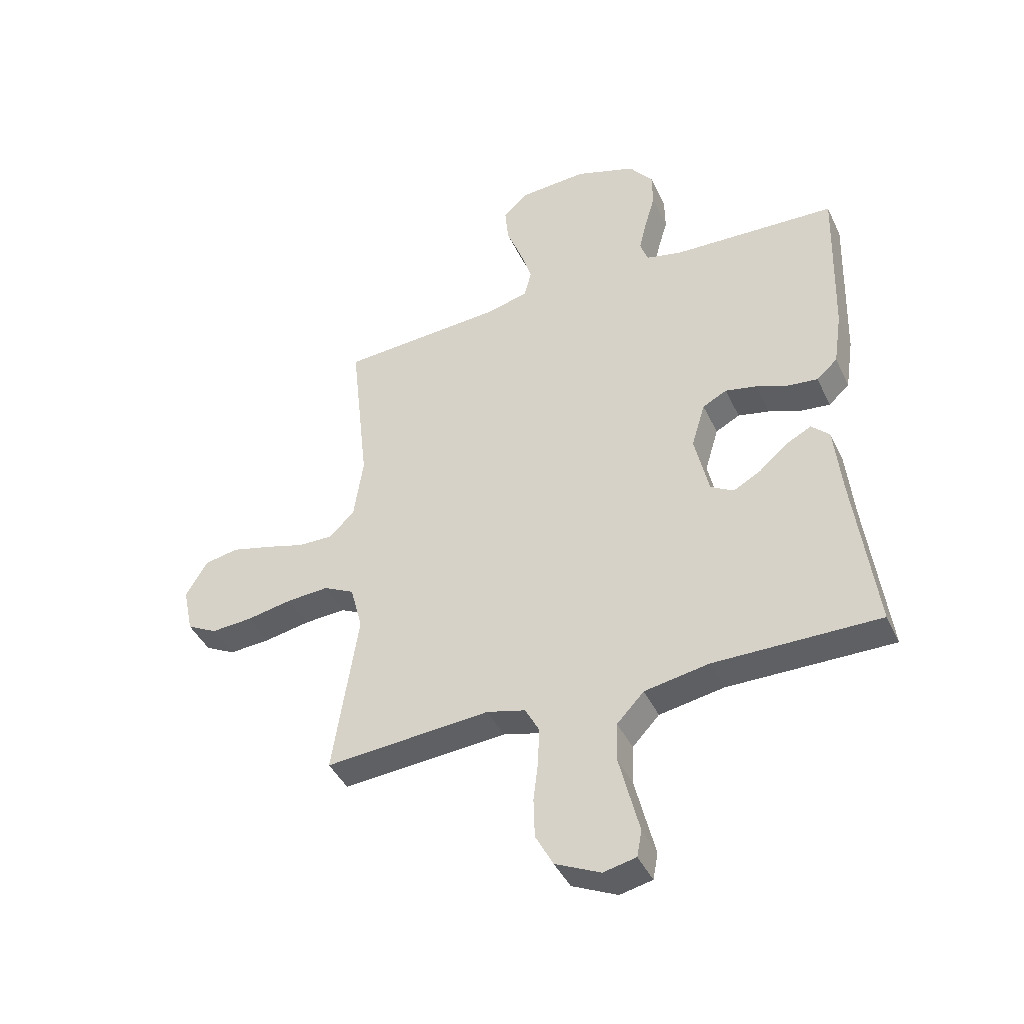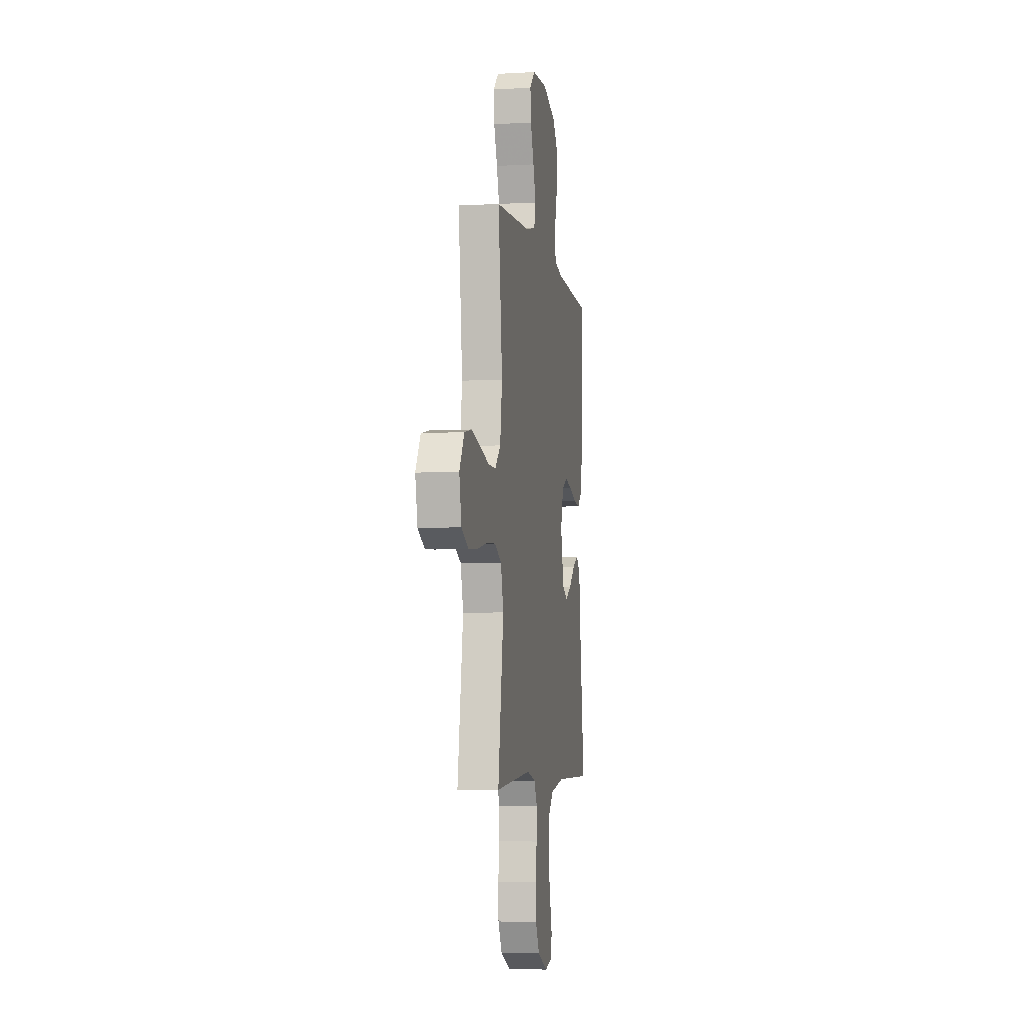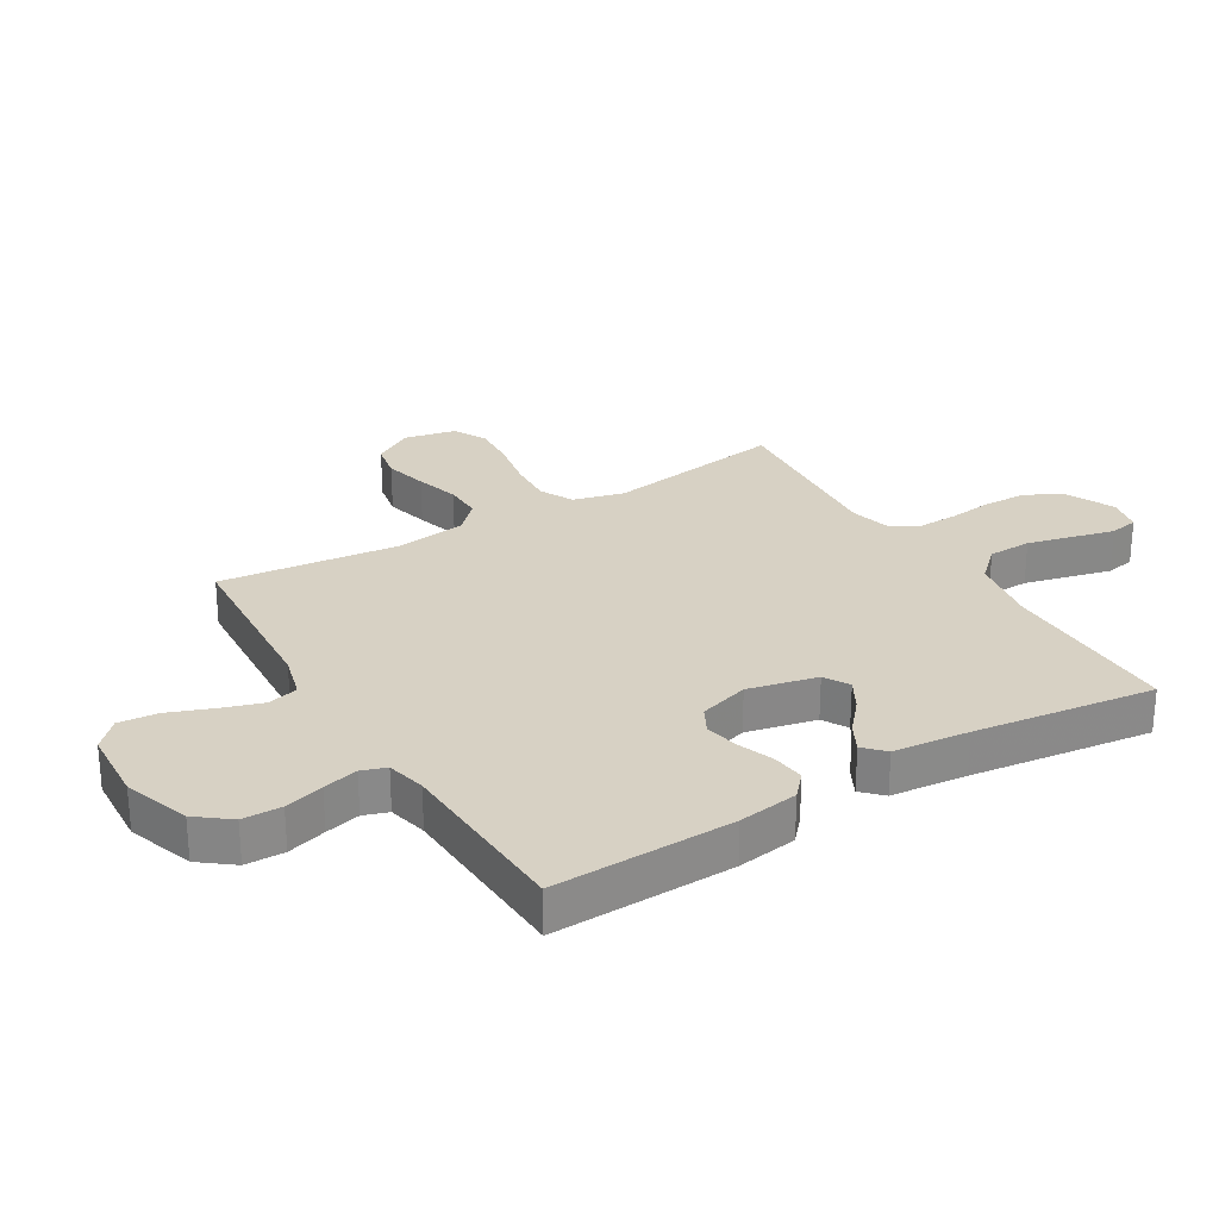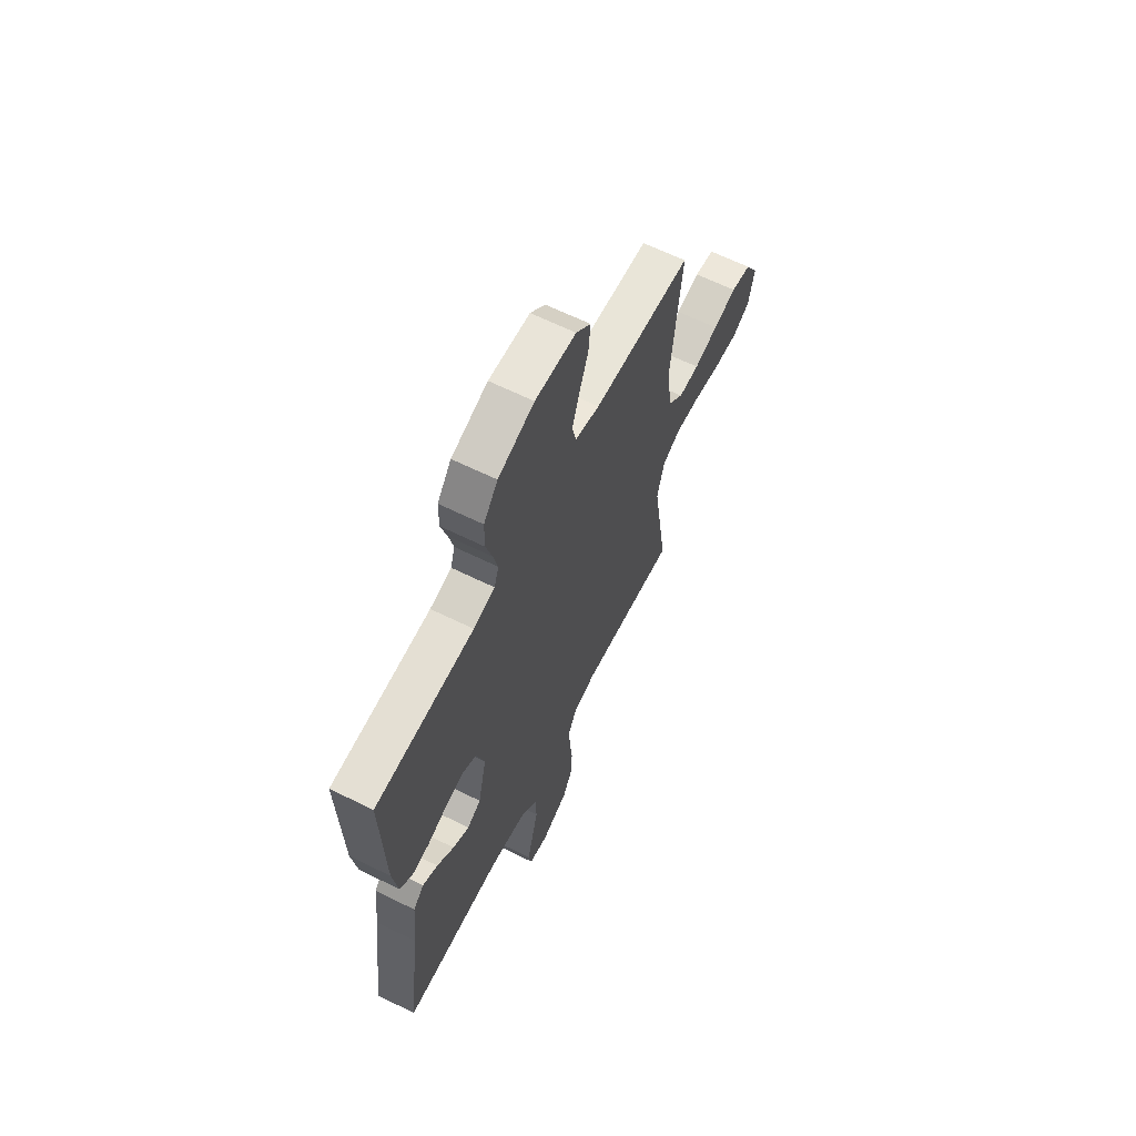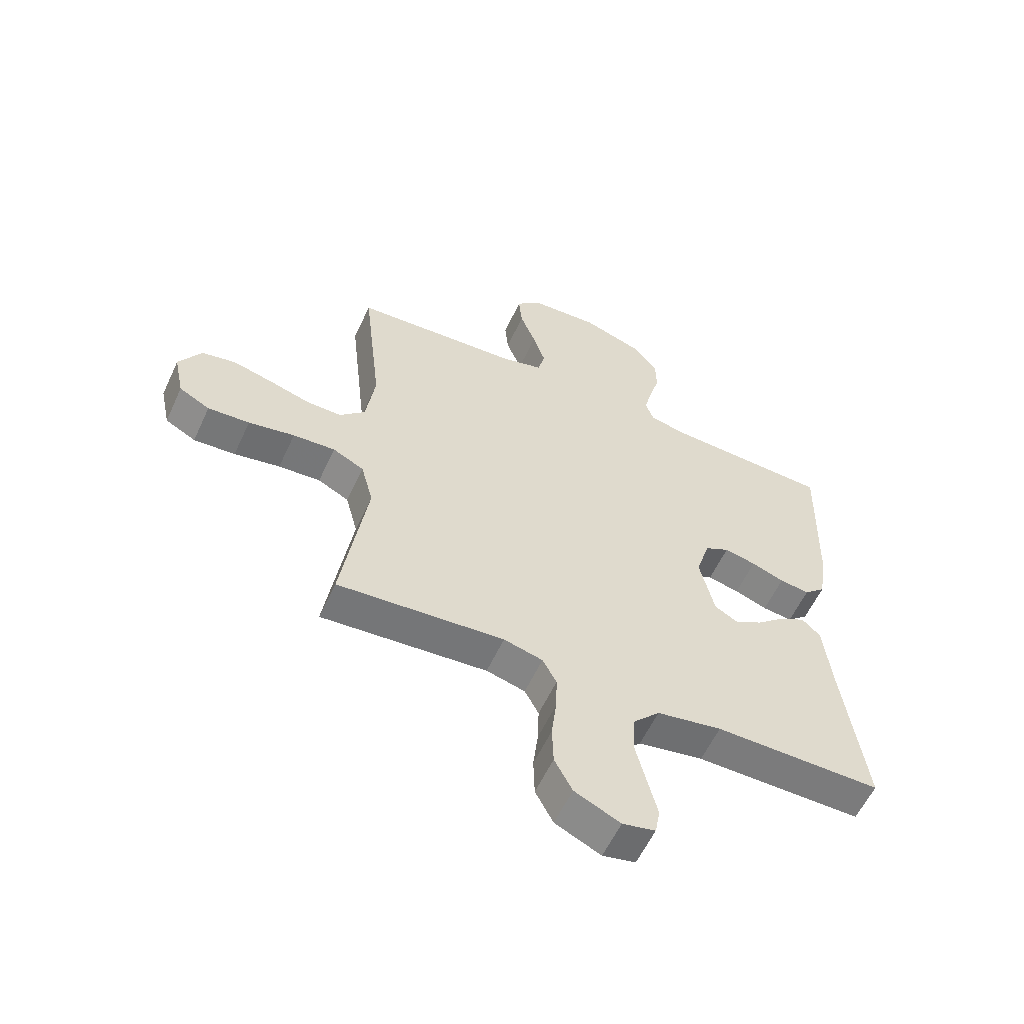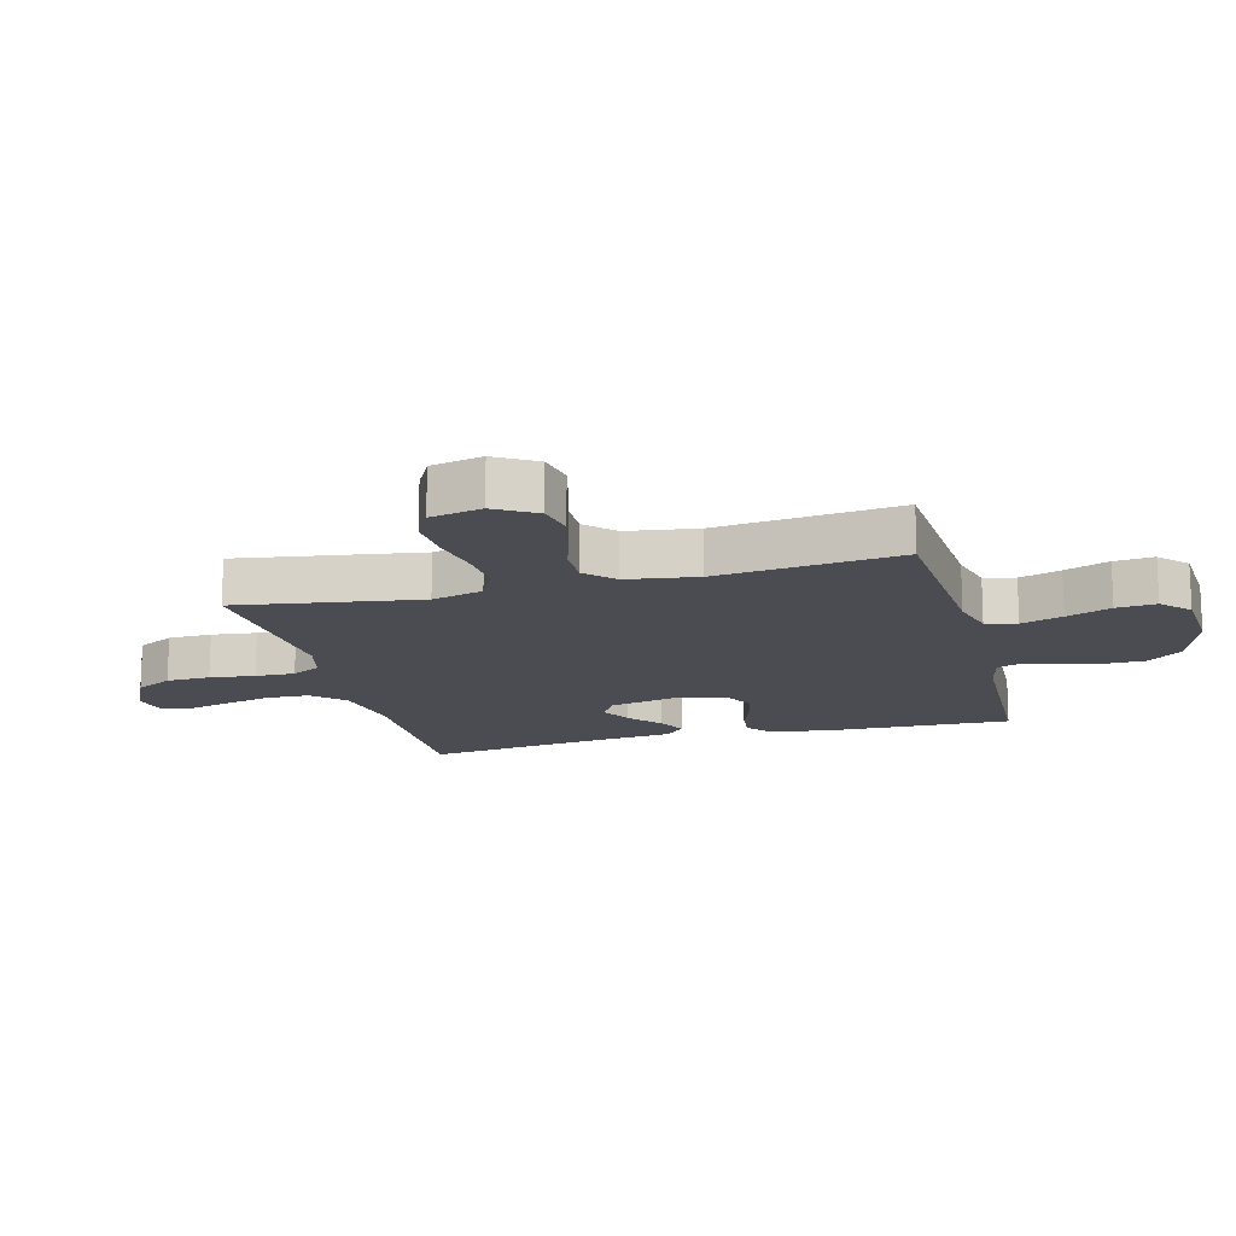
<metadata>
{"format":"obj","ext":"obj","renderer":"f3d","projection":"perspective","resolution":1024,"background":"white","views":[{"elev":-42.1,"azim":23.8,"up":"+Z"},{"elev":-5.3,"azim":-80.0,"up":"+Z"},{"elev":27.1,"azim":58.9,"up":"+Y"},{"elev":64.0,"azim":116.5,"up":"+Z"},{"elev":-58.4,"azim":-24.7,"up":"+Z"},{"elev":-15.5,"azim":-75.3,"up":"+Y"}]}
</metadata>
<code>
v -0.5 0.07 -0.5
v -0.454 0.07 -0.2
v -0.476 0.07 -0.116
v -0.532 0.07 -0.088
v -0.608 0.07 -0.093
v -0.691 0.07 -0.109
v -0.766 0.07 -0.114
v -0.821 0.07 -0.085
v -0.839 0.07 0
v -0.799 0.07 0.067
v -0.738 0.07 0.079
v -0.666 0.07 0.061
v -0.593 0.07 0.04
v -0.53 0.07 0.039
v -0.484 0.07 0.084
v -0.467 0.07 0.2
v -0.5 0.07 0.5
v -0.2 0.07 0.52
v -0.126 0.07 0.54
v -0.113 0.07 0.591
v -0.135 0.07 0.659
v -0.163 0.07 0.732
v -0.169 0.07 0.797
v -0.124 0.07 0.84
v 0 0.07 0.848
v 0.11 0.07 0.811
v 0.153 0.07 0.756
v 0.154 0.07 0.691
v 0.135 0.07 0.626
v 0.121 0.07 0.568
v 0.135 0.07 0.527
v 0.2 0.07 0.512
v 0.5 0.07 0.5
v 0.491 0.07 0.2
v 0.476 0.07 0.1
v 0.438 0.07 0.066
v 0.384 0.07 0.072
v 0.325 0.07 0.094
v 0.268 0.07 0.106
v 0.224 0.07 0.083
v 0.199 0.07 0
v 0.225 0.07 -0.115
v 0.267 0.07 -0.139
v 0.317 0.07 -0.111
v 0.369 0.07 -0.066
v 0.415 0.07 -0.042
v 0.448 0.07 -0.074
v 0.461 0.07 -0.2
v 0.5 0.07 -0.5
v 0.2 0.07 -0.499
v 0.083 0.07 -0.52
v 0.034 0.07 -0.572
v 0.032 0.07 -0.644
v 0.051 0.07 -0.721
v 0.068 0.07 -0.789
v 0.059 0.07 -0.837
v 0 0.07 -0.85
v -0.082 0.07 -0.812
v -0.114 0.07 -0.752
v -0.116 0.07 -0.68
v -0.107 0.07 -0.606
v -0.105 0.07 -0.541
v -0.13 0.07 -0.494
v -0.2 0.07 -0.476
v -0.5 0 -0.5
v -0.454 0 -0.2
v -0.476 0 -0.116
v -0.532 0 -0.088
v -0.608 0 -0.093
v -0.691 0 -0.109
v -0.766 0 -0.114
v -0.821 0 -0.085
v -0.839 0 0
v -0.799 0 0.067
v -0.738 0 0.079
v -0.666 0 0.061
v -0.593 0 0.04
v -0.53 0 0.039
v -0.484 0 0.084
v -0.467 0 0.2
v -0.5 0 0.5
v -0.2 0 0.52
v -0.126 0 0.54
v -0.113 0 0.591
v -0.135 0 0.659
v -0.163 0 0.732
v -0.169 0 0.797
v -0.124 0 0.84
v 0 0 0.848
v 0.11 0 0.811
v 0.153 0 0.756
v 0.154 0 0.691
v 0.135 0 0.626
v 0.121 0 0.568
v 0.135 0 0.527
v 0.2 0 0.512
v 0.5 0 0.5
v 0.491 0 0.2
v 0.476 0 0.1
v 0.438 0 0.066
v 0.384 0 0.072
v 0.325 0 0.094
v 0.268 0 0.106
v 0.224 0 0.083
v 0.199 0 0
v 0.225 0 -0.115
v 0.267 0 -0.139
v 0.317 0 -0.111
v 0.369 0 -0.066
v 0.415 0 -0.042
v 0.448 0 -0.074
v 0.461 0 -0.2
v 0.5 0 -0.5
v 0.2 0 -0.499
v 0.083 0 -0.52
v 0.034 0 -0.572
v 0.032 0 -0.644
v 0.051 0 -0.721
v 0.068 0 -0.789
v 0.059 0 -0.837
v 0 0 -0.85
v -0.082 0 -0.812
v -0.114 0 -0.752
v -0.116 0 -0.68
v -0.107 0 -0.606
v -0.105 0 -0.541
v -0.13 0 -0.494
v -0.2 0 -0.476
f 58 59 60 61
f 58 61 62
f 57 58 62
f 54 55 56 57
f 53 54 57 62
f 52 53 62 63
f 48 49 50
f 48 50 51
f 47 48 51
f 44 45 46 47
f 43 44 47 51
f 42 43 51 52
f 35 36 37 38
f 35 38 39
f 32 33 34 35
f 31 32 35 39
f 30 31 39 40
f 26 27 28 29
f 26 29 30
f 25 26 30
f 21 22 23 24
f 20 21 24 25
f 19 20 25 30
f 16 17 18
f 15 16 18 19
f 10 11 12 13
f 8 9 10 13
f 8 13 14
f 5 6 7 8
f 4 5 8 14
f 3 4 14 15
f 64 1 2
f 63 64 2 3
f 41 42 52 63
f 30 40 41 63
f 19 30 63
f 3 15 19 63
f 125 124 123 122
f 126 125 122
f 126 122 121
f 121 120 119 118
f 126 121 118 117
f 127 126 117 116
f 114 113 112
f 115 114 112
f 115 112 111
f 111 110 109 108
f 115 111 108 107
f 116 115 107 106
f 102 101 100 99
f 103 102 99
f 99 98 97 96
f 103 99 96 95
f 104 103 95 94
f 93 92 91 90
f 94 93 90
f 94 90 89
f 88 87 86 85
f 89 88 85 84
f 94 89 84 83
f 82 81 80
f 83 82 80 79
f 77 76 75 74
f 77 74 73 72
f 78 77 72
f 72 71 70 69
f 78 72 69 68
f 79 78 68 67
f 66 65 128
f 67 66 128 127
f 127 116 106 105
f 127 105 104 94
f 127 94 83
f 127 83 79 67
f 1 65 66 2
f 2 66 67 3
f 3 67 68 4
f 4 68 69 5
f 5 69 70 6
f 6 70 71 7
f 7 71 72 8
f 8 72 73 9
f 9 73 74 10
f 10 74 75 11
f 11 75 76 12
f 12 76 77 13
f 13 77 78 14
f 14 78 79 15
f 15 79 80 16
f 16 80 81 17
f 17 81 82 18
f 18 82 83 19
f 19 83 84 20
f 20 84 85 21
f 21 85 86 22
f 22 86 87 23
f 23 87 88 24
f 24 88 89 25
f 25 89 90 26
f 26 90 91 27
f 27 91 92 28
f 28 92 93 29
f 29 93 94 30
f 30 94 95 31
f 31 95 96 32
f 32 96 97 33
f 33 97 98 34
f 34 98 99 35
f 35 99 100 36
f 36 100 101 37
f 37 101 102 38
f 38 102 103 39
f 39 103 104 40
f 40 104 105 41
f 41 105 106 42
f 42 106 107 43
f 43 107 108 44
f 44 108 109 45
f 45 109 110 46
f 46 110 111 47
f 47 111 112 48
f 48 112 113 49
f 49 113 114 50
f 50 114 115 51
f 51 115 116 52
f 52 116 117 53
f 53 117 118 54
f 54 118 119 55
f 55 119 120 56
f 56 120 121 57
f 57 121 122 58
f 58 122 123 59
f 59 123 124 60
f 60 124 125 61
f 61 125 126 62
f 62 126 127 63
f 63 127 128 64
f 64 128 65 1

</code>
